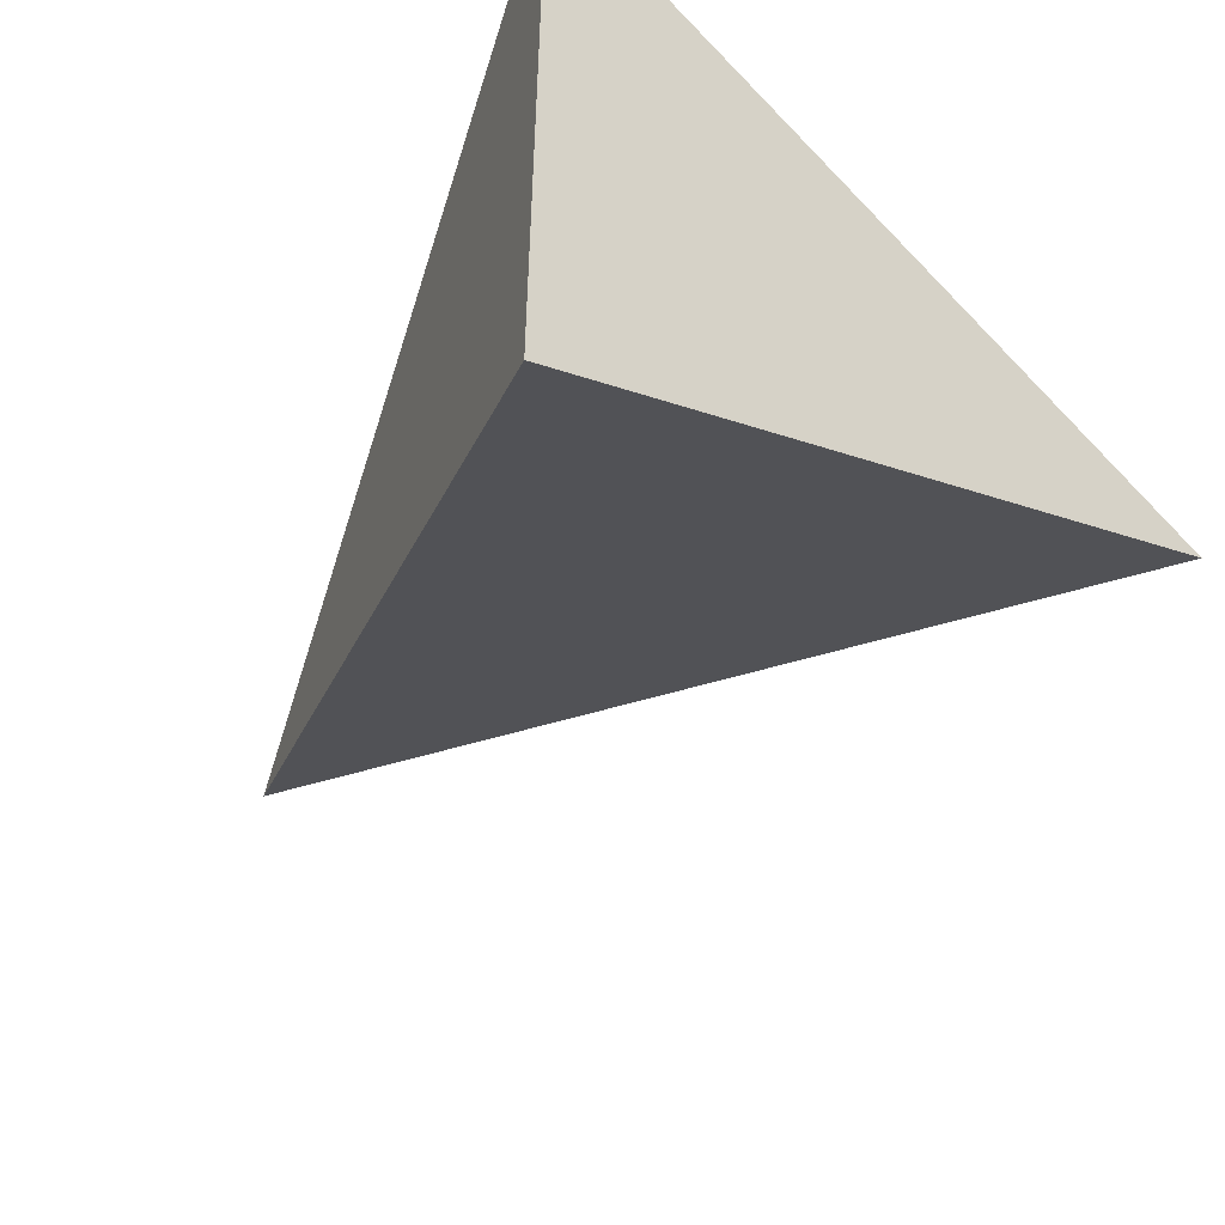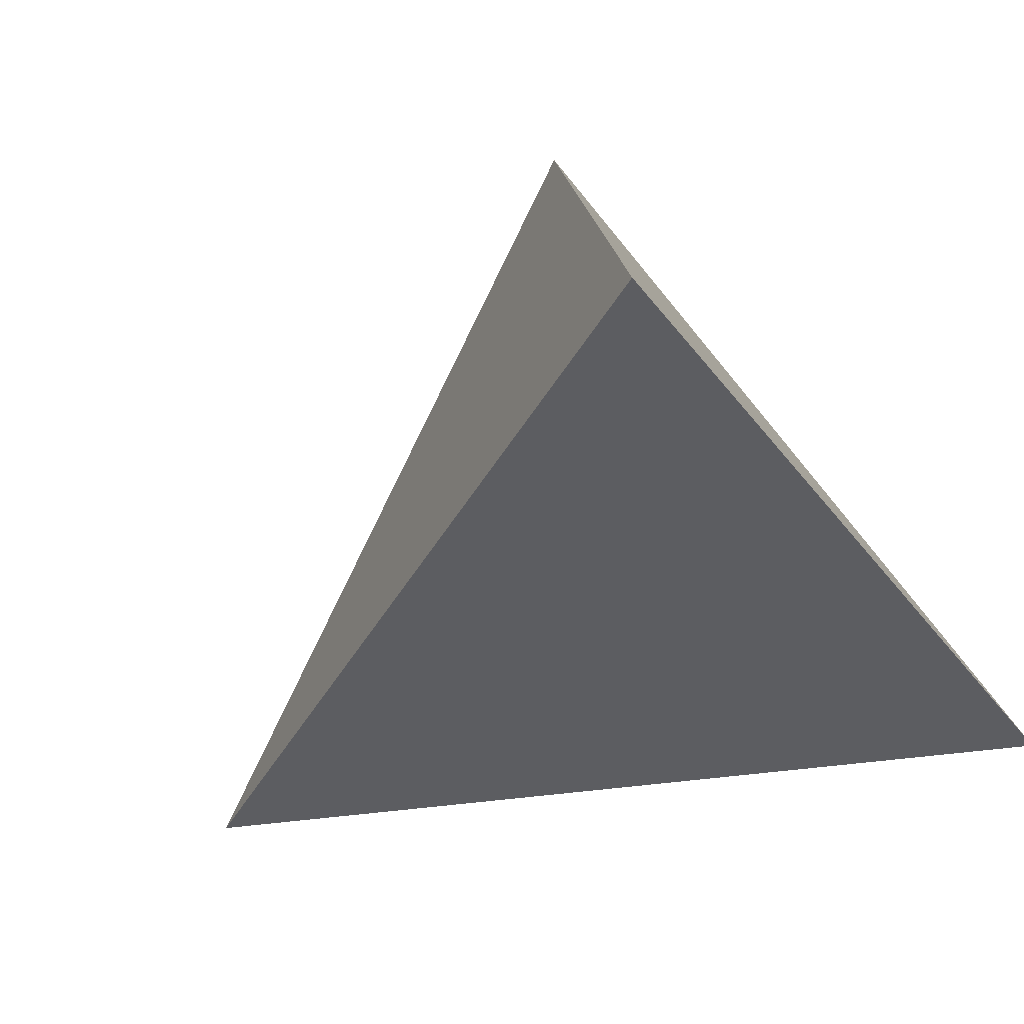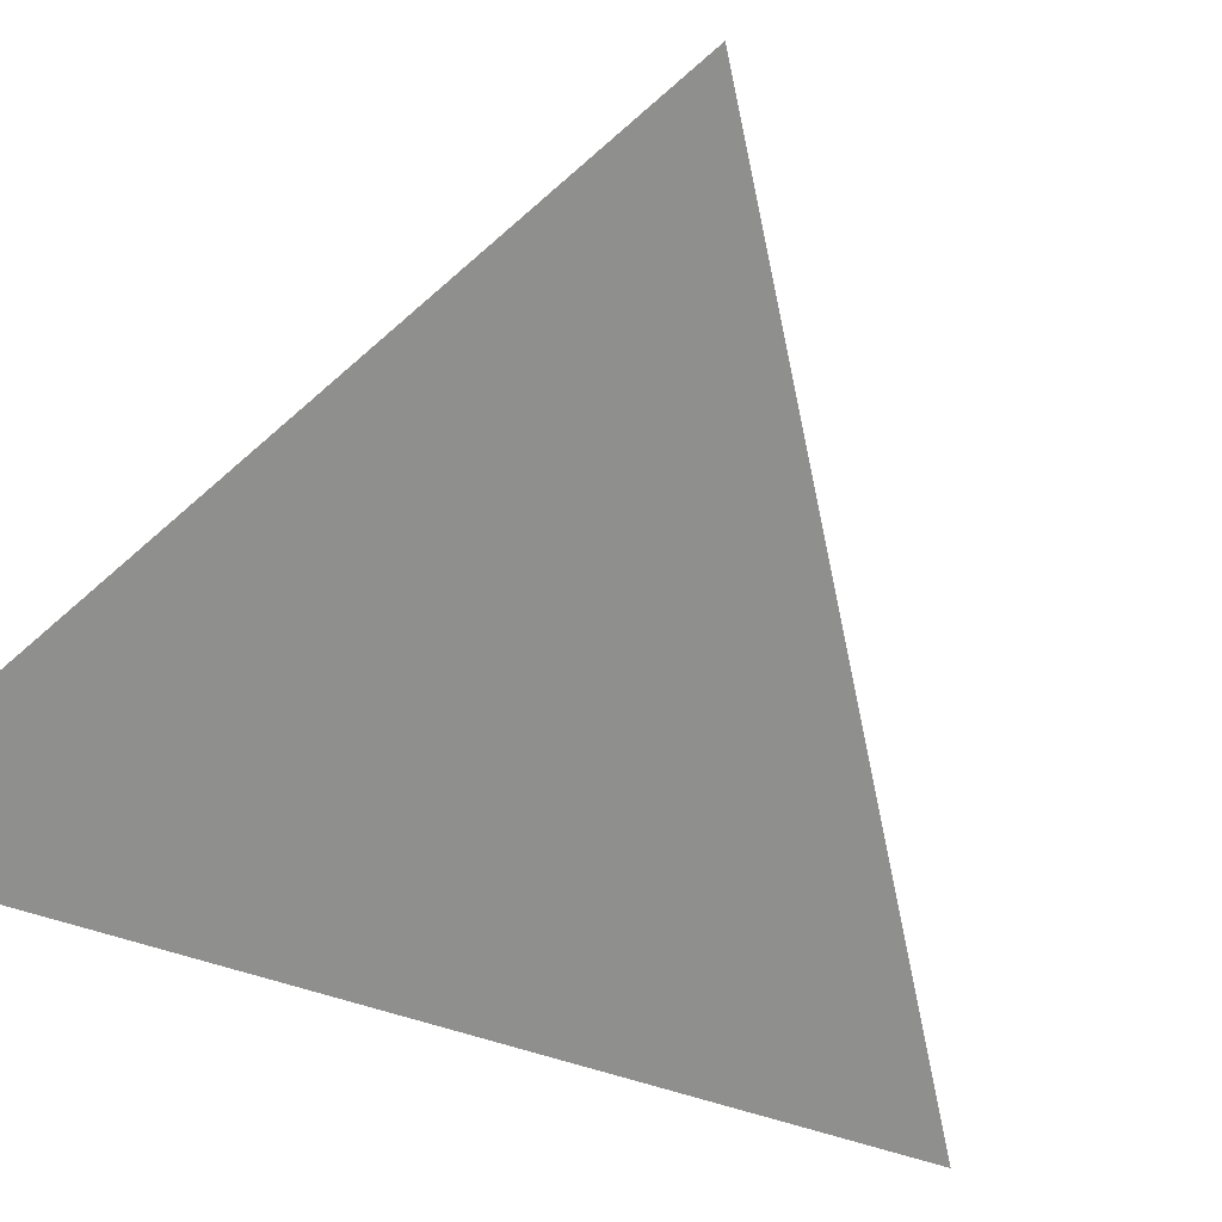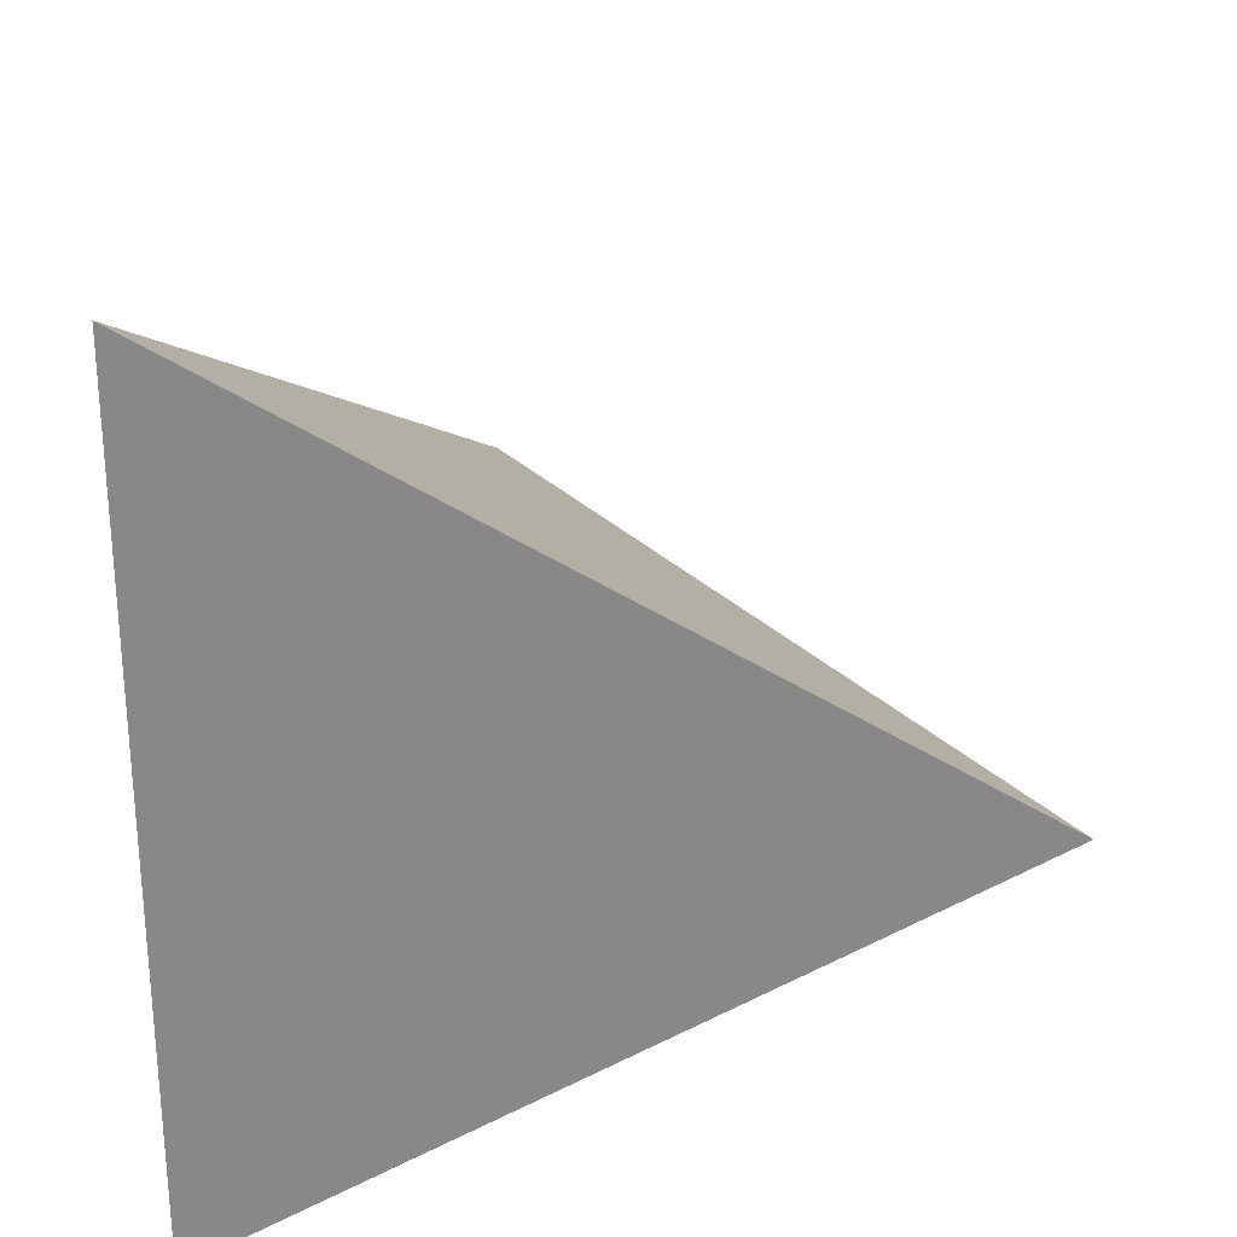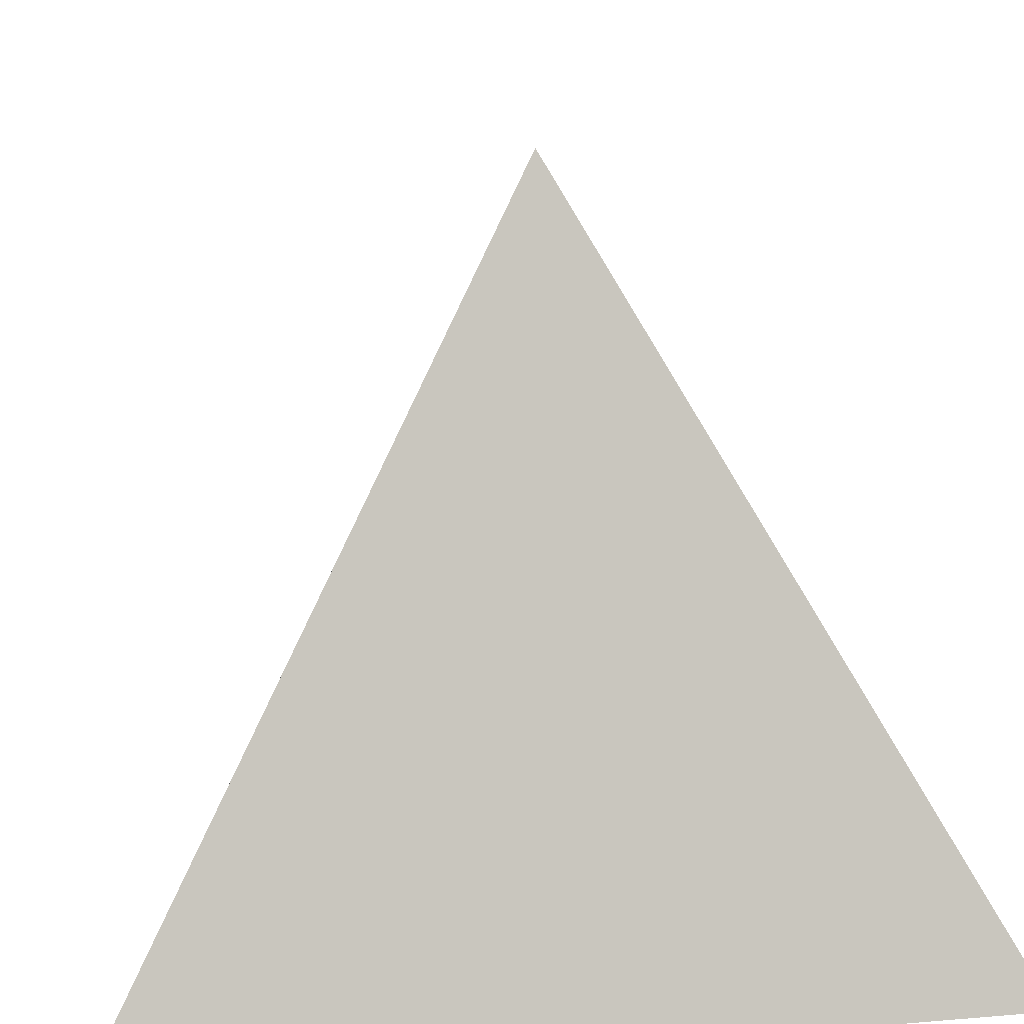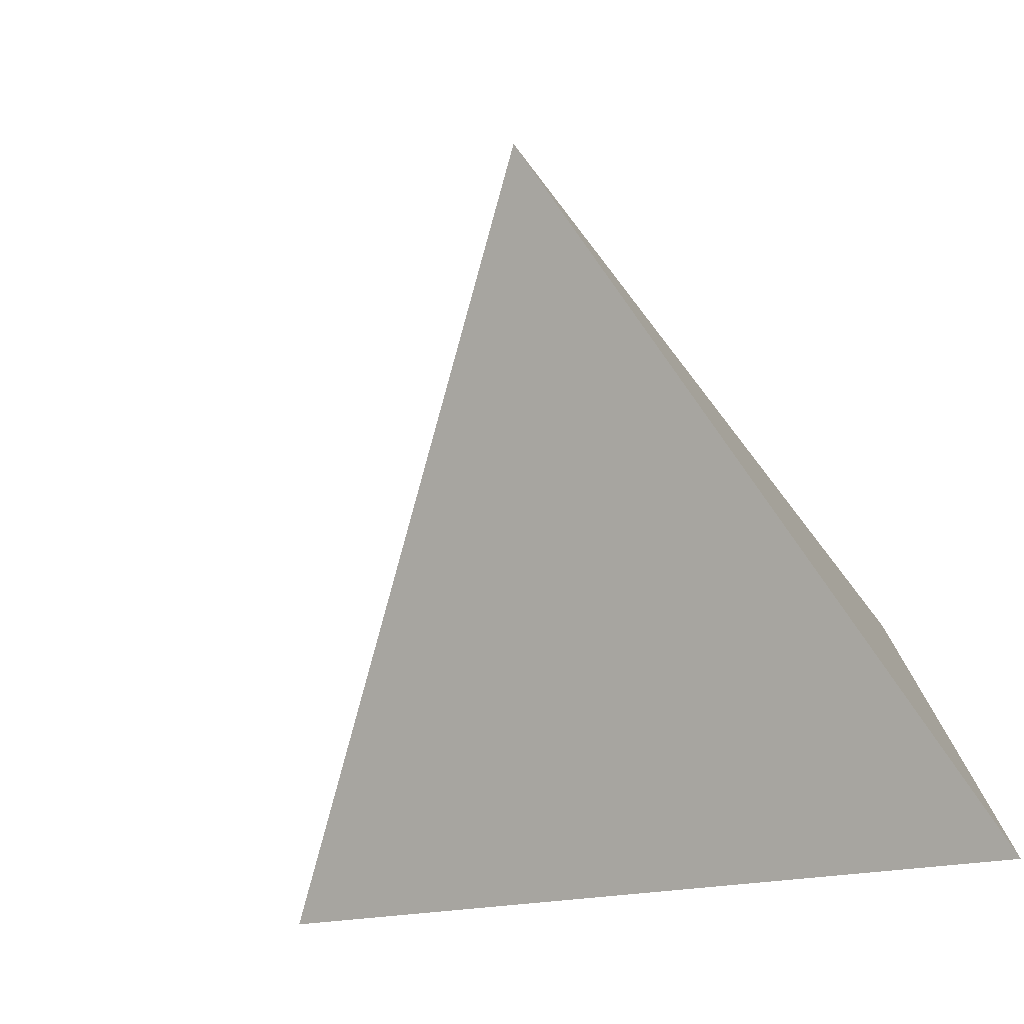
<metadata>
{"format":"obj","ext":"obj","renderer":"f3d","projection":"perspective","resolution":1024,"background":"white","views":[{"elev":-54.0,"azim":-38.5,"up":"+Z"},{"elev":70.0,"azim":144.0,"up":"+Y"},{"elev":-65.2,"azim":-48.1,"up":"+Y"},{"elev":27.3,"azim":0.4,"up":"+Z"},{"elev":17.9,"azim":-99.4,"up":"+Y"},{"elev":-78.2,"azim":-161.8,"up":"+Z"}]}
</metadata>
<code>
v -1 -1.5 -1.732
v -1 -1.5 1.732
v 2 -1.5 0
v 0 1.5 0
f 1 3 2
f 1 2 4
f 2 3 4
f 3 1 4

</code>
